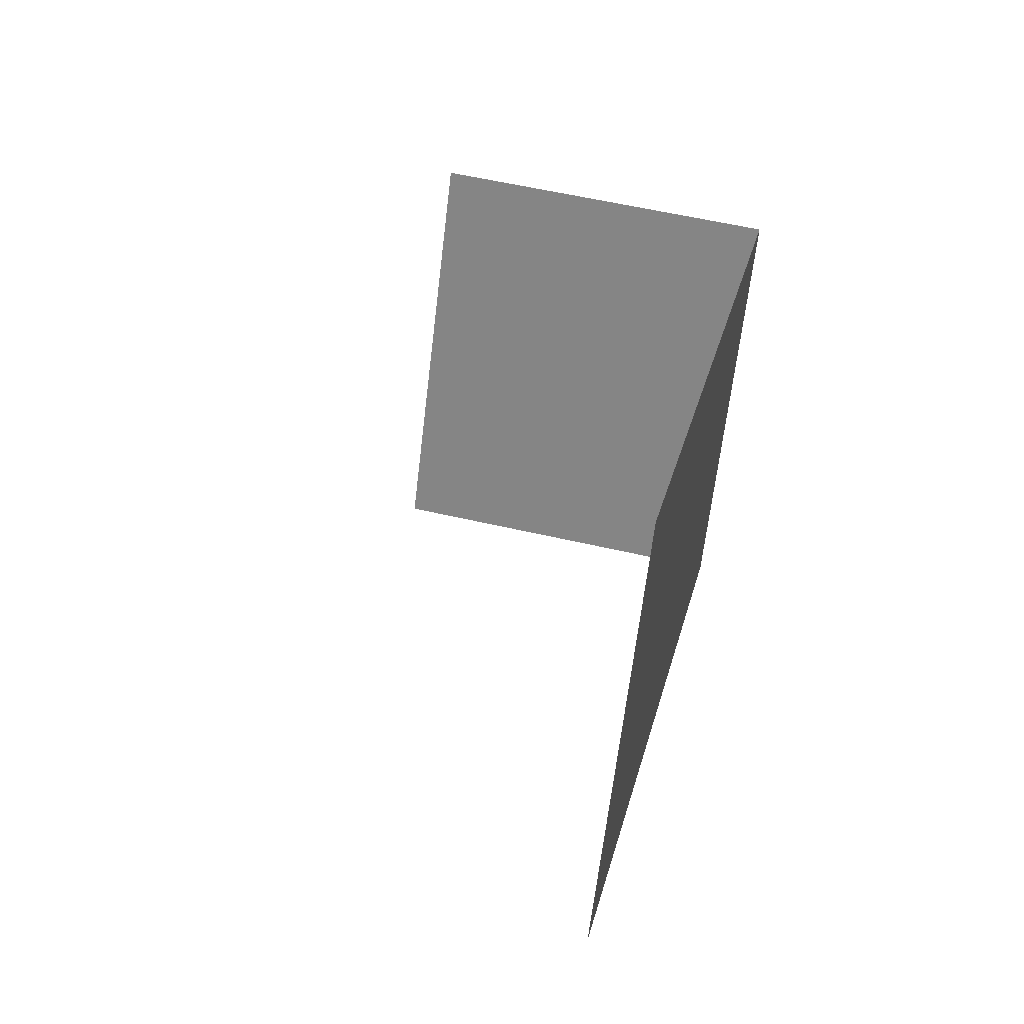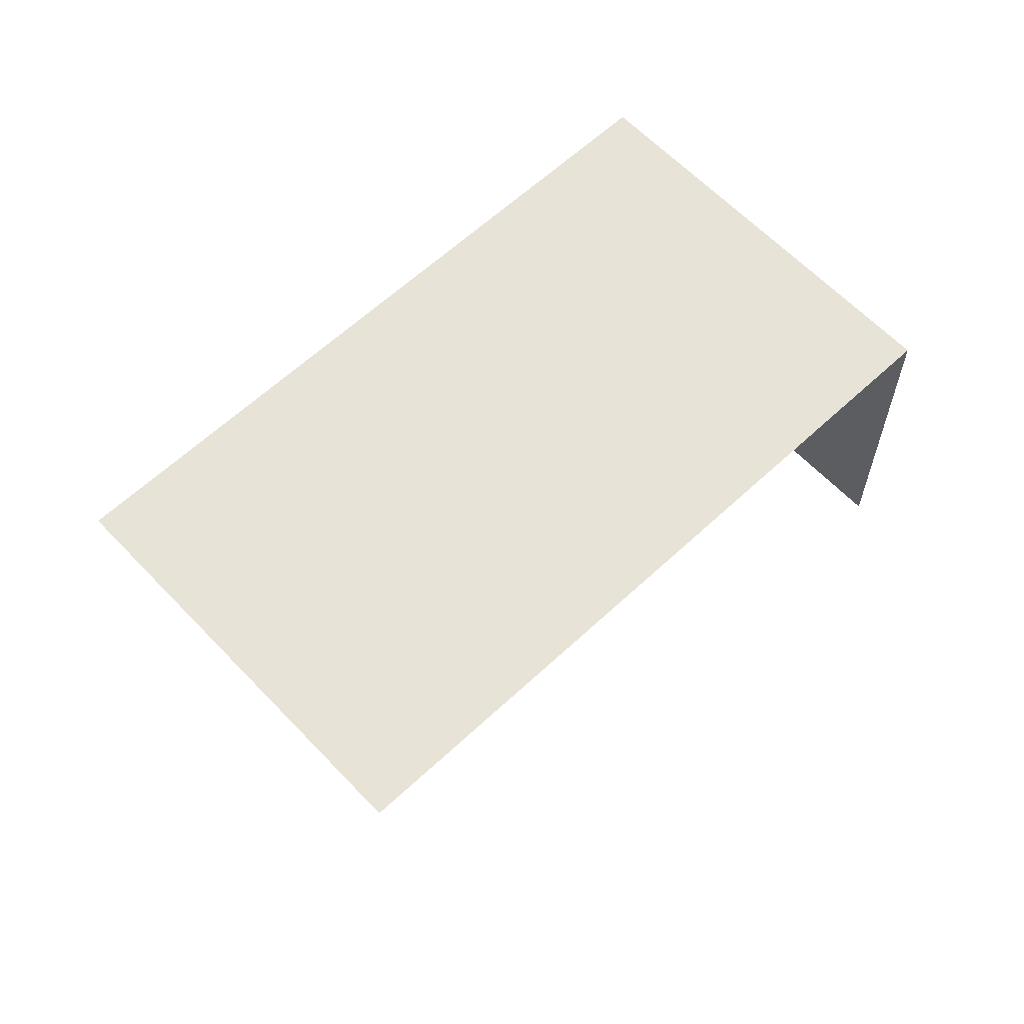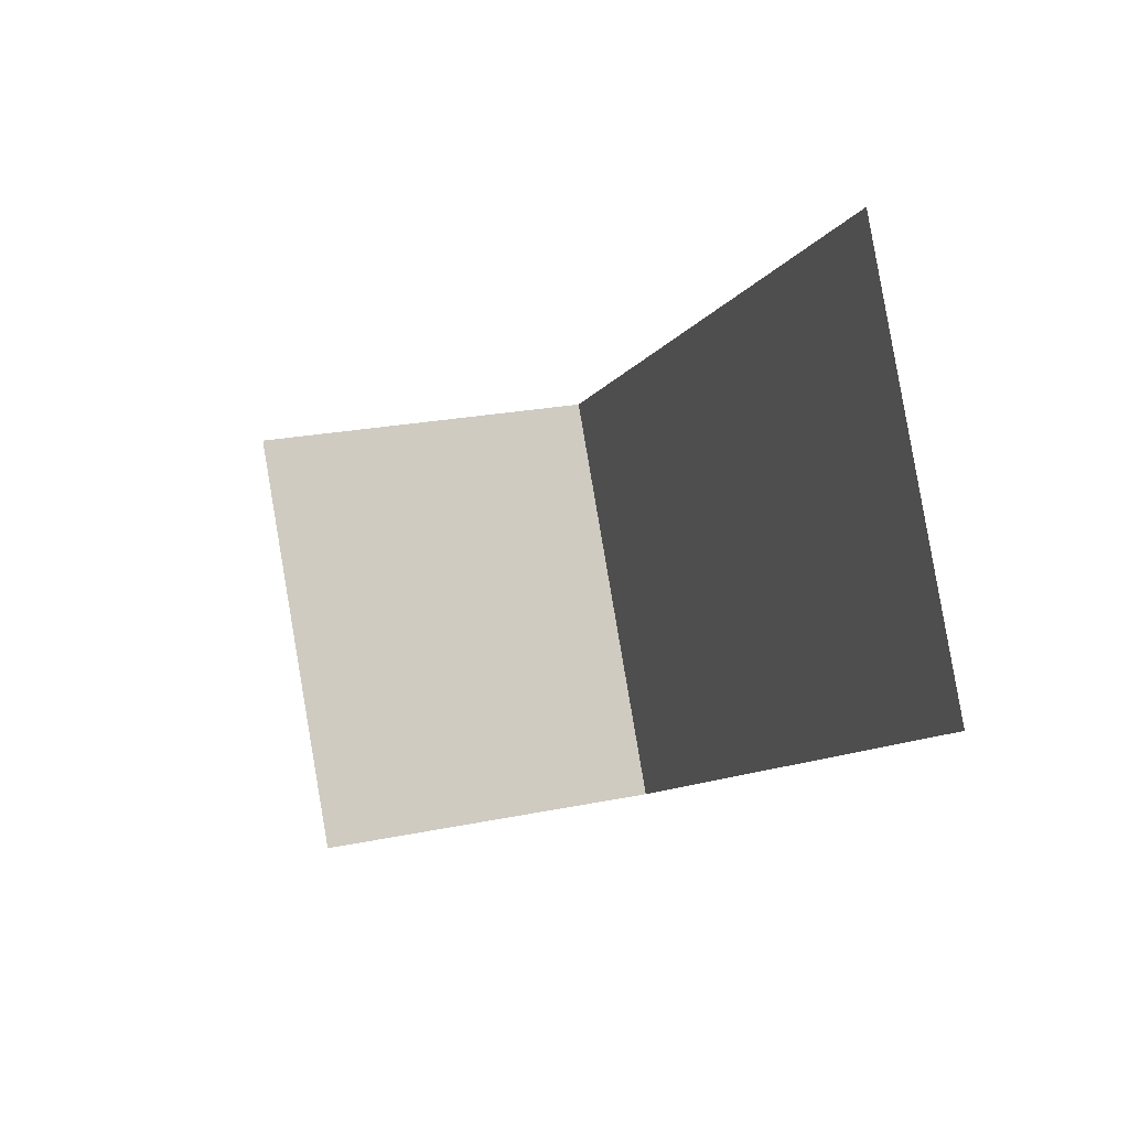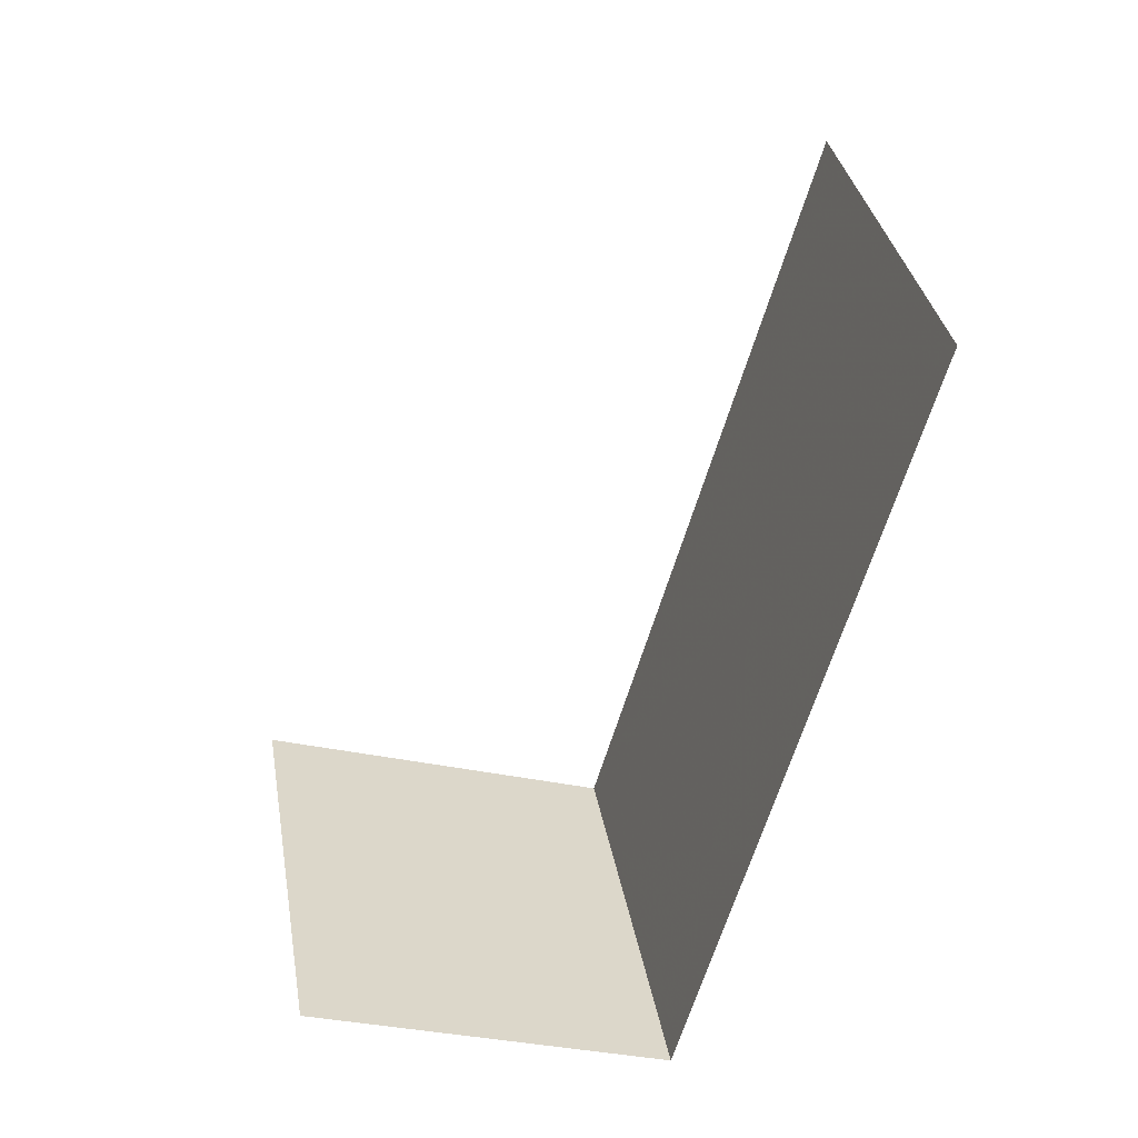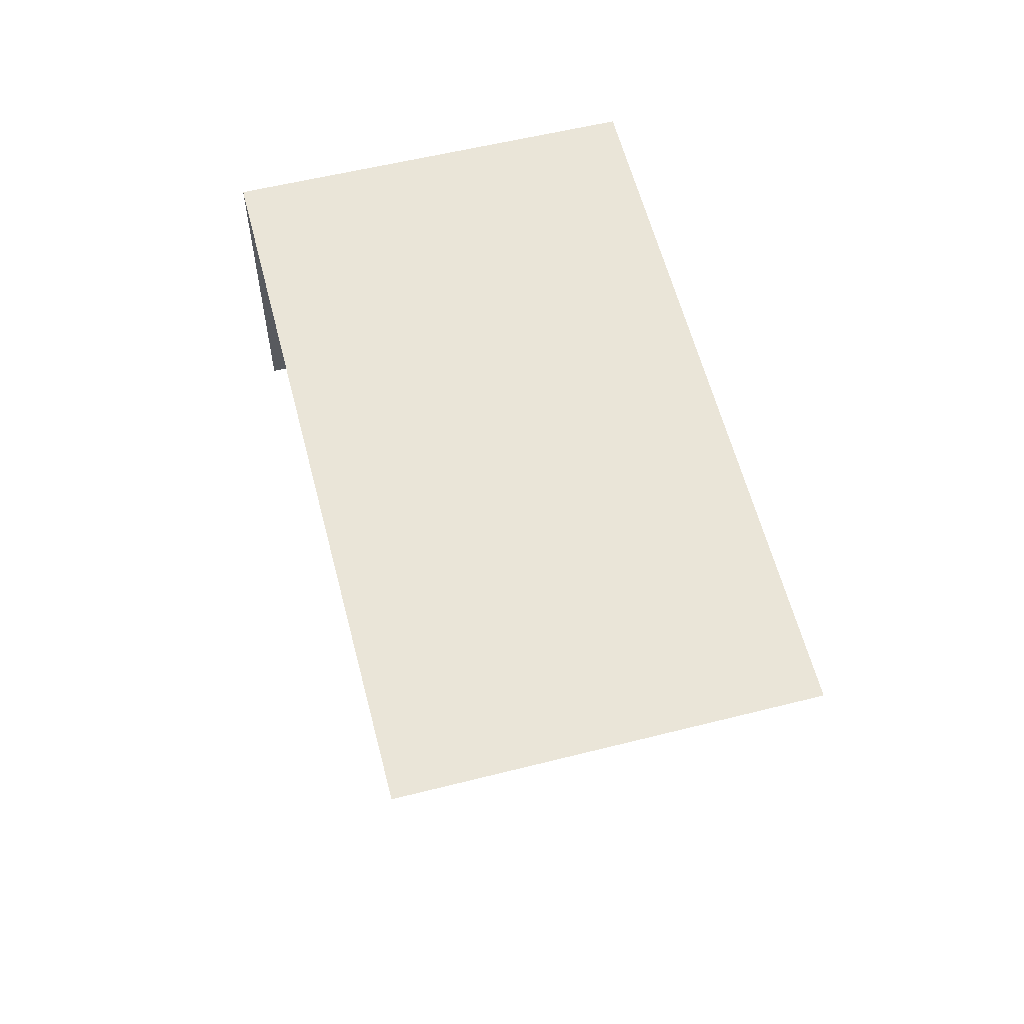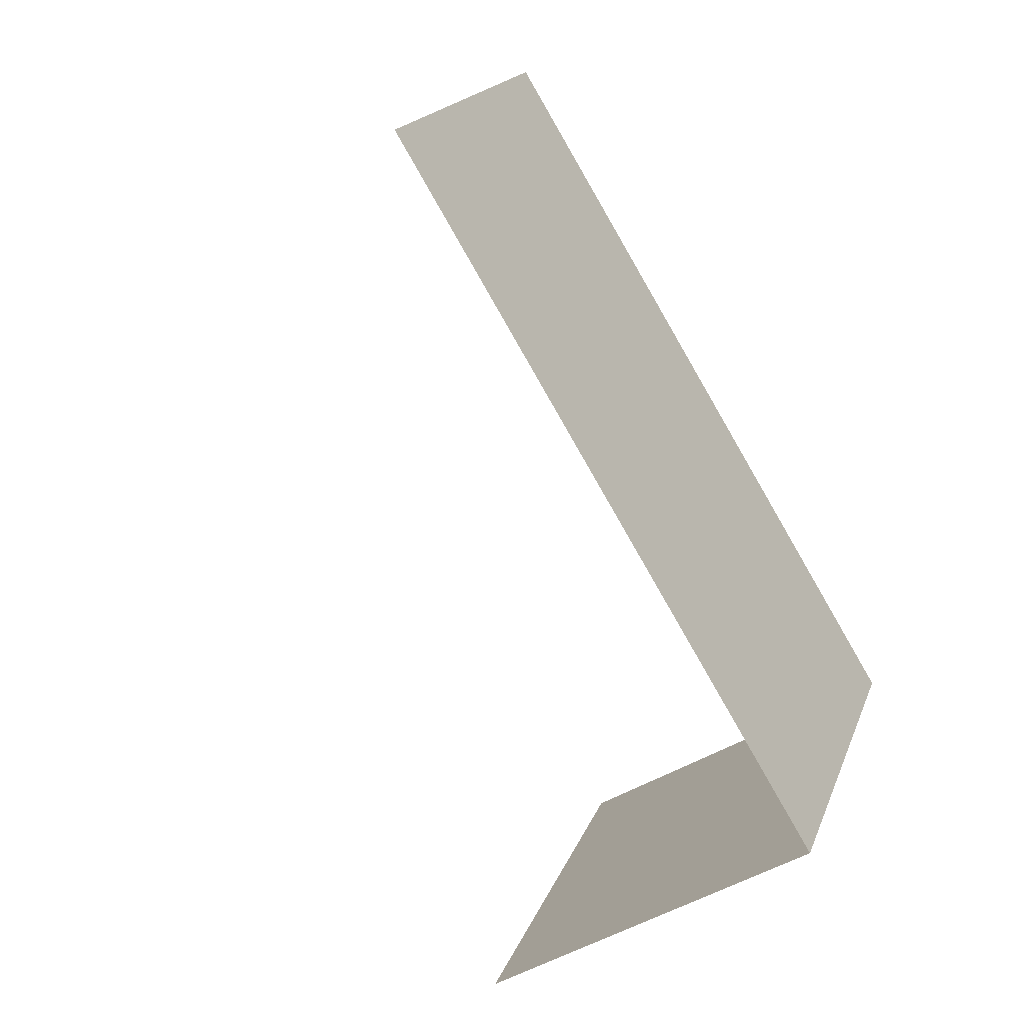
<metadata>
{"format":"obj","ext":"obj","renderer":"f3d","projection":"perspective","resolution":1024,"background":"white","views":[{"elev":55.4,"azim":-76.3,"up":"+Y"},{"elev":62.0,"azim":-72.3,"up":"+Z"},{"elev":21.2,"azim":-110.3,"up":"+Y"},{"elev":-31.0,"azim":-108.8,"up":"+Y"},{"elev":59.3,"azim":-133.2,"up":"+Z"},{"elev":-47.7,"azim":-55.3,"up":"+Y"}]}
</metadata>
<code>
v -2.207e+05 -1.249e+05 27.91
v -2.207e+05 -1.249e+05 27.91
v -2.207e+05 -1.249e+05 27.91
v -2.207e+05 -1.249e+05 27.91
v -2.207e+05 -1.249e+05 30.32
v -2.207e+05 -1.249e+05 30.32
v -2.207e+05 -1.249e+05 30.32
v -2.207e+05 -1.249e+05 30.32
f 1 2 3
f 4 1 3
f 5 1 4
f 6 5 4
f 7 3 2
f 8 7 2
f 7 4 3
f 7 6 4
f 5 6 7
f 8 5 7
f 8 2 1
f 5 8 1

</code>
